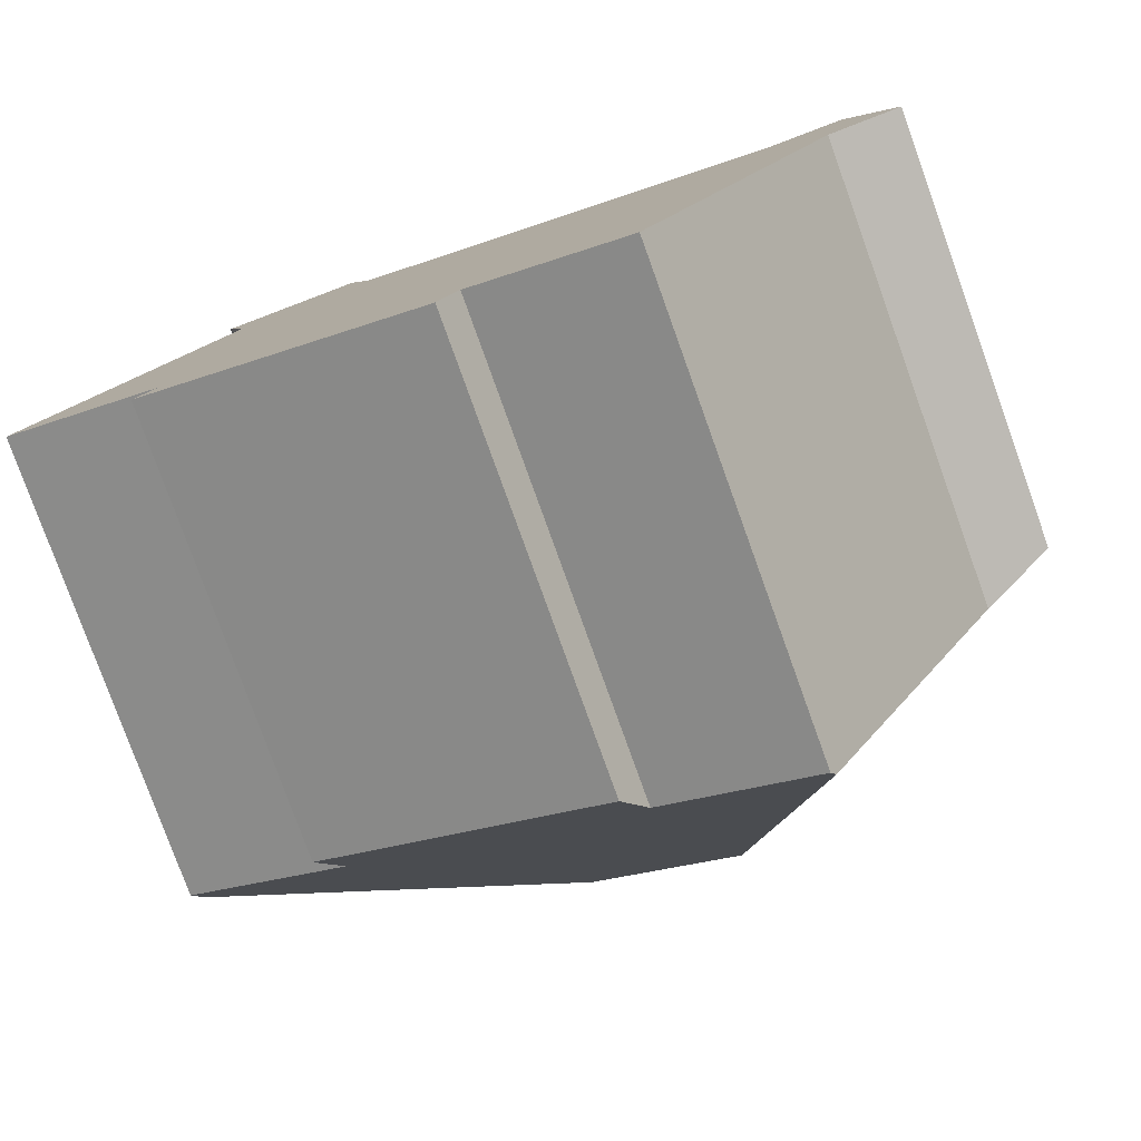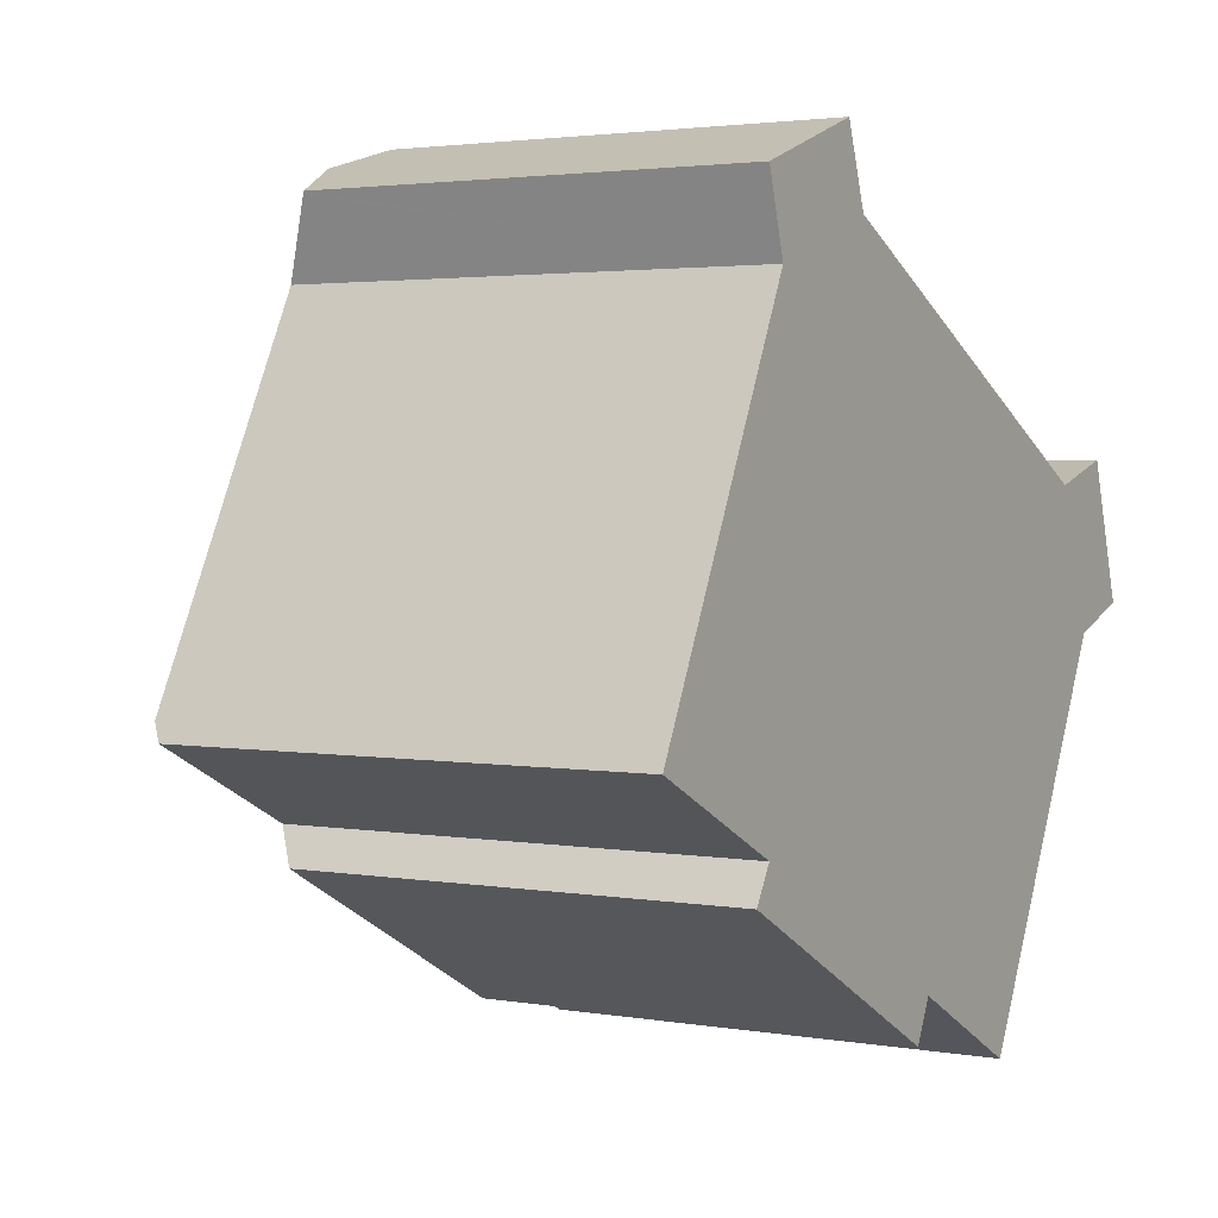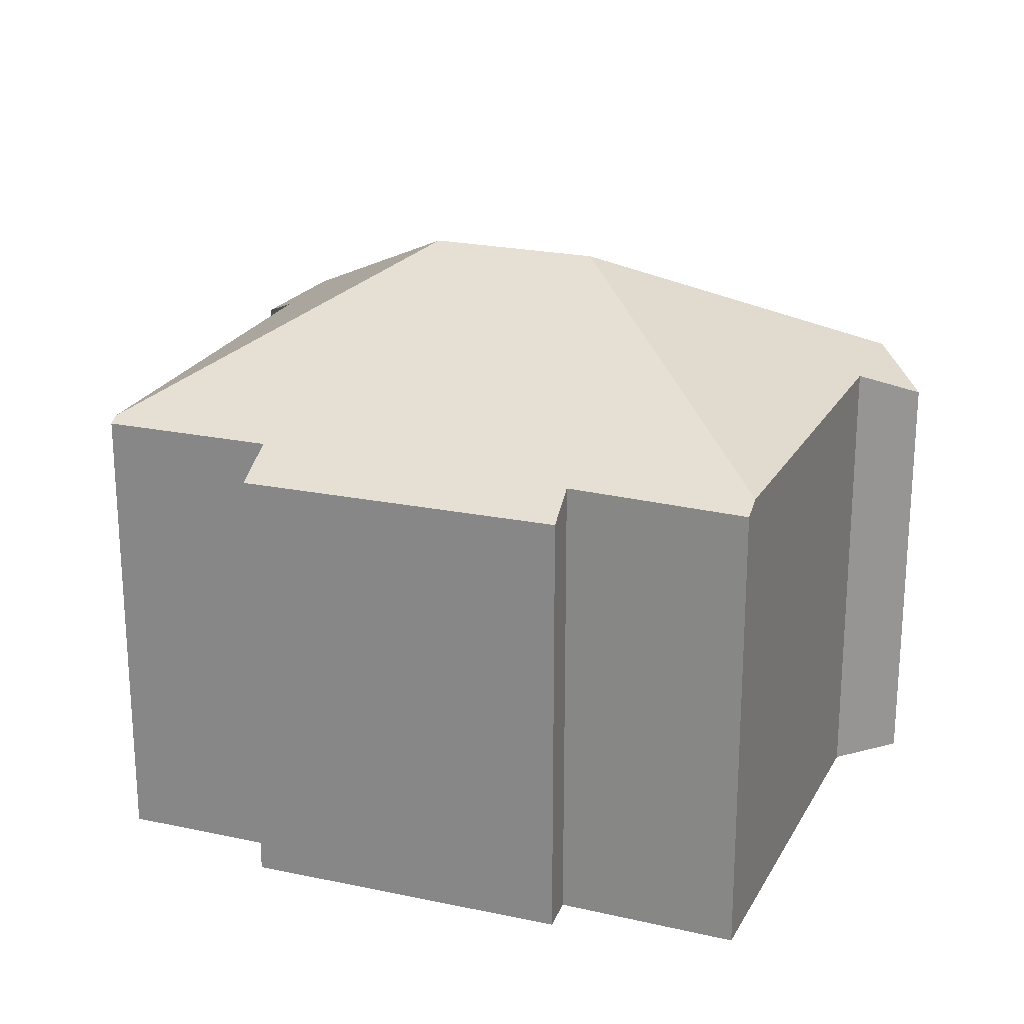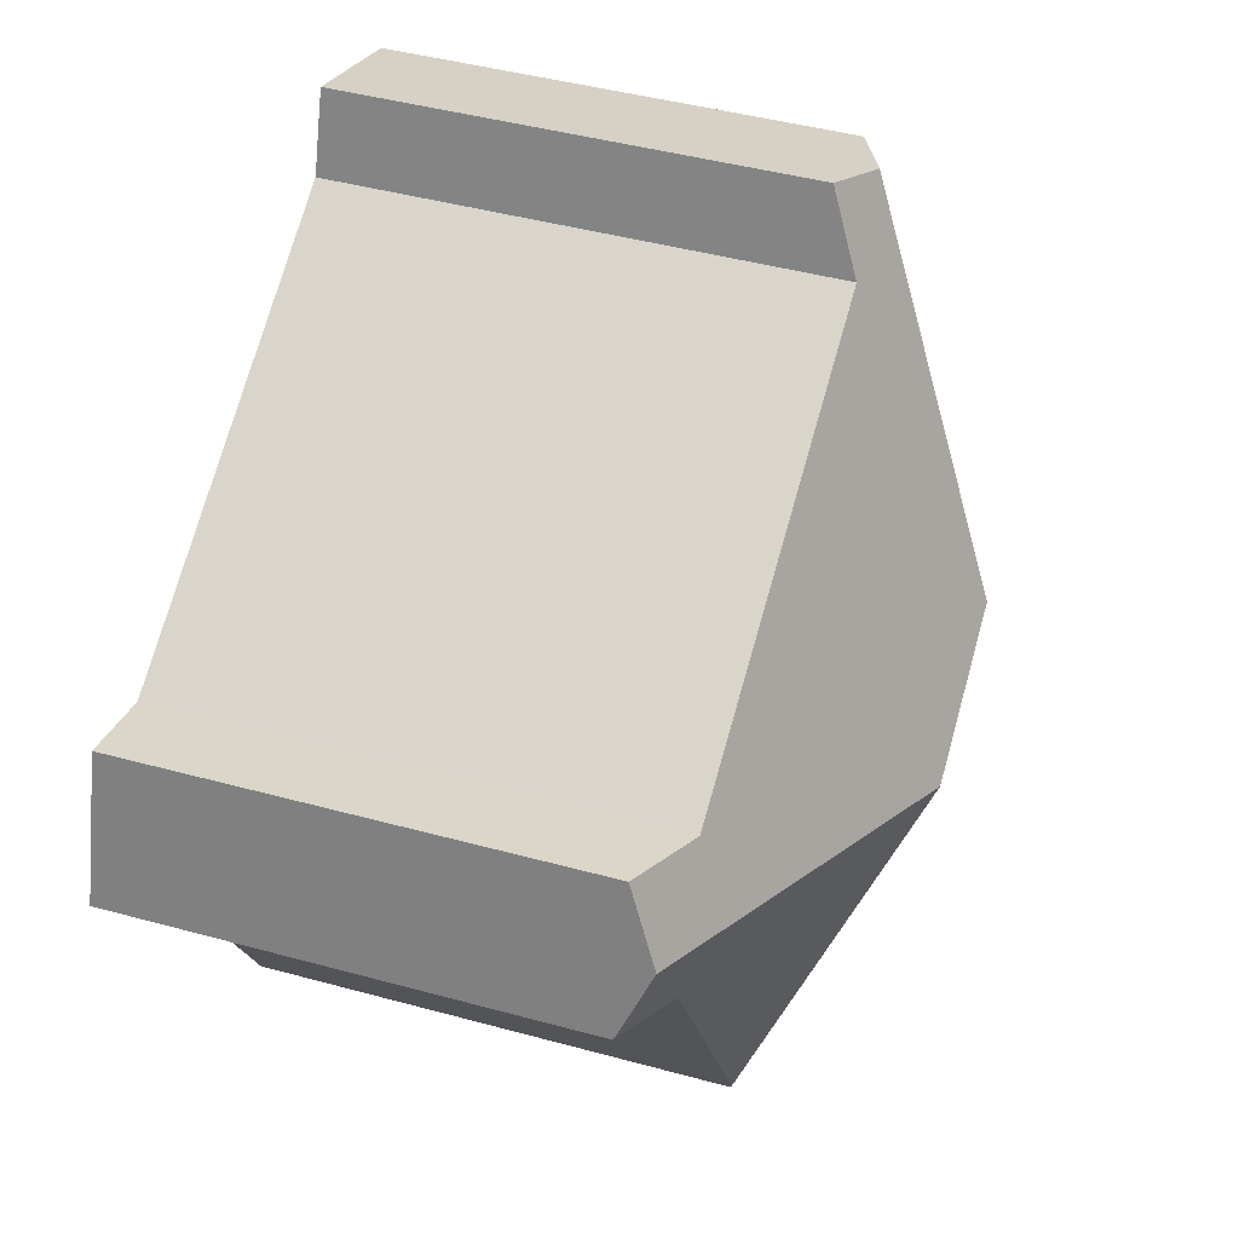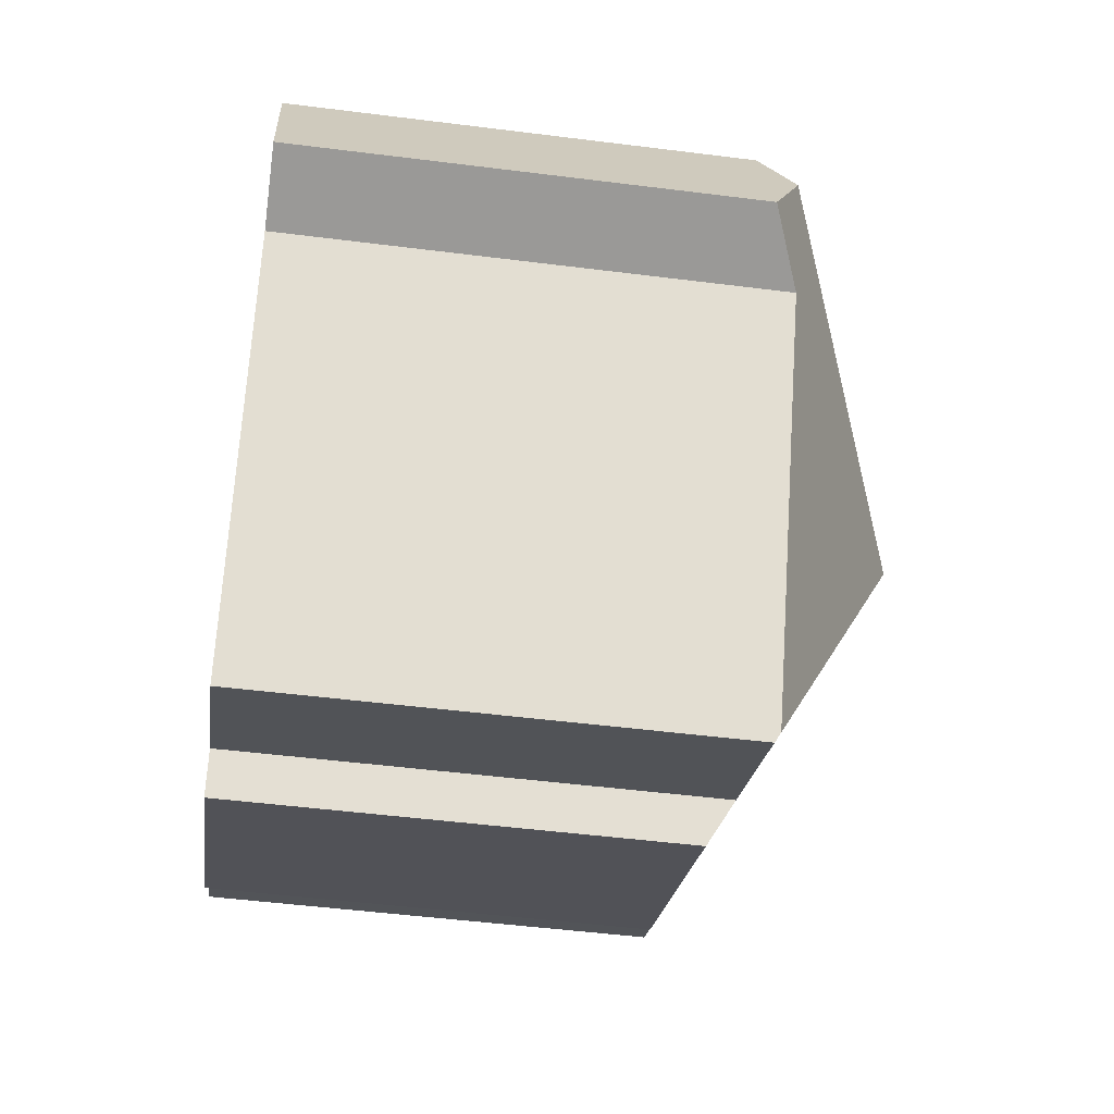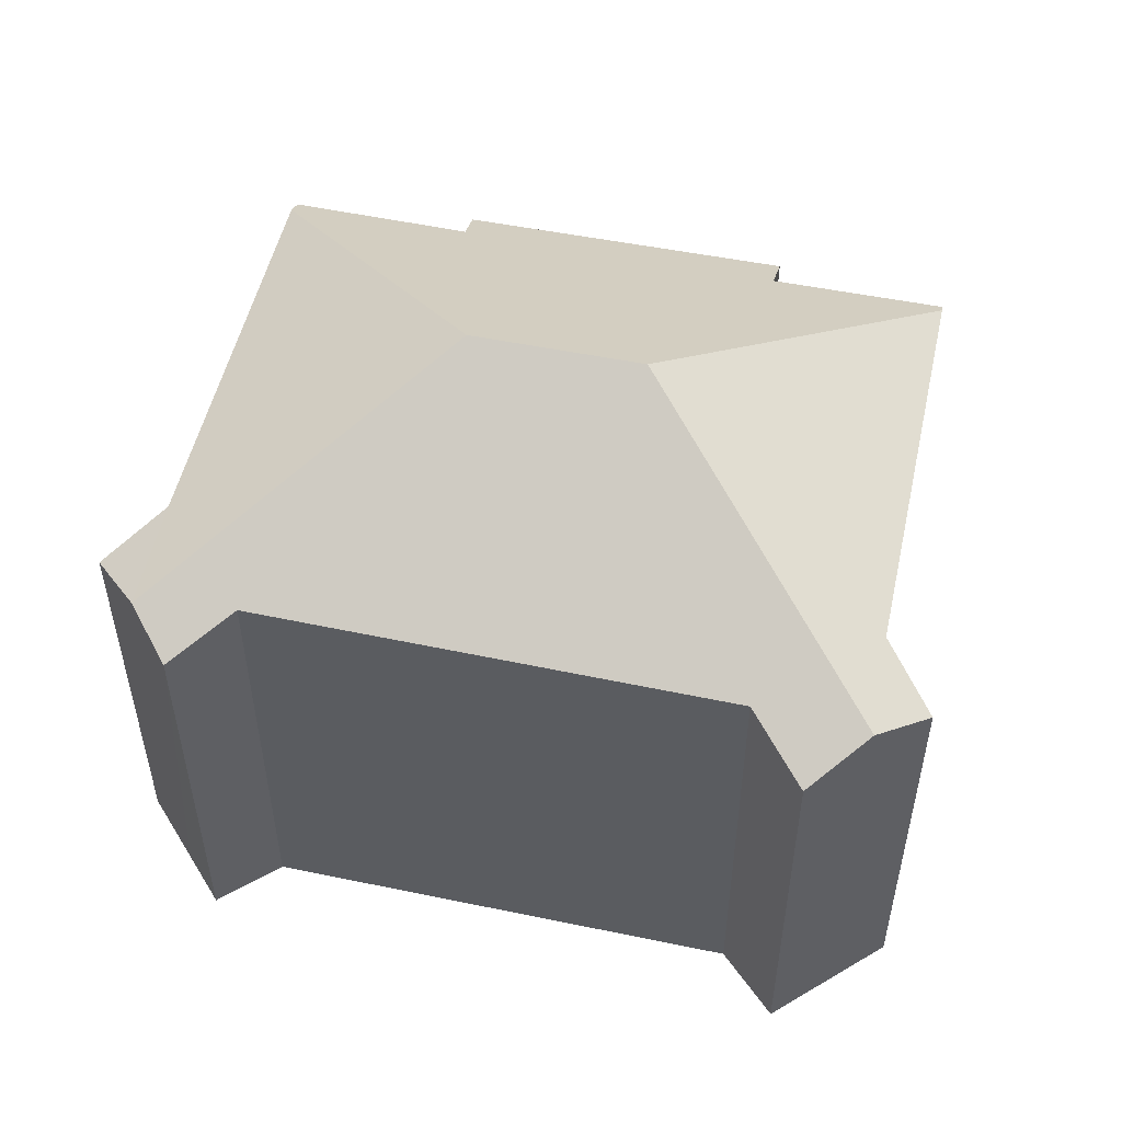
<metadata>
{"format":"obj","ext":"obj","renderer":"f3d","projection":"perspective","resolution":1024,"background":"white","views":[{"elev":-79.3,"azim":19.8,"up":"+Z"},{"elev":2.6,"azim":-58.9,"up":"+Z"},{"elev":22.5,"azim":-131.9,"up":"+Y"},{"elev":44.9,"azim":107.6,"up":"+Z"},{"elev":-49.2,"azim":82.0,"up":"+Z"},{"elev":53.5,"azim":39.6,"up":"+Y"}]}
</metadata>
<code>
v  24.14 12.21 2.512
v  22.65 12.81 1.979
v  23.55 12.97 4.339
v  13.82 17.04 1.264
v  22.08 13.04 1.775
v  21.81 13.04 1.255
v  16.86 13.04 -8.32
v  0.233 13.11 0.476
v  4.502 12.87 -2.234
v  0 12.81 7.845e-16
v  9.631 17.04 3.449
v  11.94 12.21 -7.438
v  12.49 12.91 -6.319
v  16.73 12.9 -8.553
v  3.938 12.25 -3.179
v  4.519 12.15 12.47
v  4.452 12.15 12.35
v  4.424 12.11 12.44
v  5.053 12.96 10.35
v  6.55 12.98 13.19
v  8.151 12.28 13.76
v  8.875 13.12 11.69
v  20.7 13.06 5.658
v  22.91 12.16 6.316
v  4.502 1.368e-16 -2.234
v  3.938 1.947e-16 -3.179
v  0 0 0
v  5.053 -6.338e-16 10.35
v  0.233 -2.915e-17 0.476
v  12.49 3.869e-16 -6.319
v  16.73 5.237e-16 -8.553
v  11.94 4.554e-16 -7.438
v  4.424 -7.617e-16 12.44
v  4.452 -7.56e-16 12.35
v  6.55 -8.077e-16 13.19
v  8.151 -8.423e-16 13.76
v  4.519 -7.638e-16 12.47
v  20.7 -3.465e-16 5.658
v  22.91 -3.867e-16 6.316
v  8.875 -7.159e-16 11.69
v  24.14 -1.538e-16 2.512
v  23.55 -2.657e-16 4.339
v  22.08 -1.087e-16 1.775
v  22.65 -1.212e-16 1.979
v  21.81 -7.685e-17 1.255
v  16.86 5.095e-16 -8.32
g defaultobject
f 1 2 3
f 4 3 2
f 5 4 2
f 6 4 5
f 7 4 6
f 8 9 10
f 9 8 11
f 9 11 12
f 12 11 13
f 13 11 14
f 14 11 7
f 7 11 4
f 12 15 9
f 16 17 18
f 17 16 19
f 19 16 20
f 19 11 8
f 11 19 20
f 21 11 20
f 11 21 22
f 11 22 23
f 11 23 4
f 4 23 3
f 3 23 24
f 15 25 9
f 25 15 26
f 10 19 8
f 19 10 27
f 19 27 28
f 28 27 29
f 25 10 9
f 10 25 27
f 14 30 13
f 30 14 31
f 12 26 15
f 26 12 32
f 28 17 19
f 17 28 18
f 18 28 33
f 33 28 34
f 16 21 20
f 21 16 18
f 21 18 33
f 21 33 35
f 21 35 36
f 35 33 37
f 38 24 23
f 24 38 39
f 21 40 22
f 40 21 36
f 24 1 3
f 1 24 39
f 1 39 41
f 41 39 42
f 40 23 22
f 23 40 38
f 2 43 5
f 43 2 1
f 43 1 41
f 43 41 44
f 43 6 5
f 6 43 7
f 7 43 14
f 14 43 45
f 14 45 46
f 14 46 31
f 30 12 13
f 12 30 32
f 37 28 35
f 28 37 34
f 34 37 33
f 42 44 41
f 44 42 43
f 43 42 39
f 43 39 45
f 45 39 46
f 46 39 31
f 31 39 30
f 30 39 38
f 30 38 40
f 30 40 32
f 32 40 25
f 25 40 27
f 27 40 36
f 27 36 35
f 27 35 29
f 29 35 28
f 26 32 25

</code>
